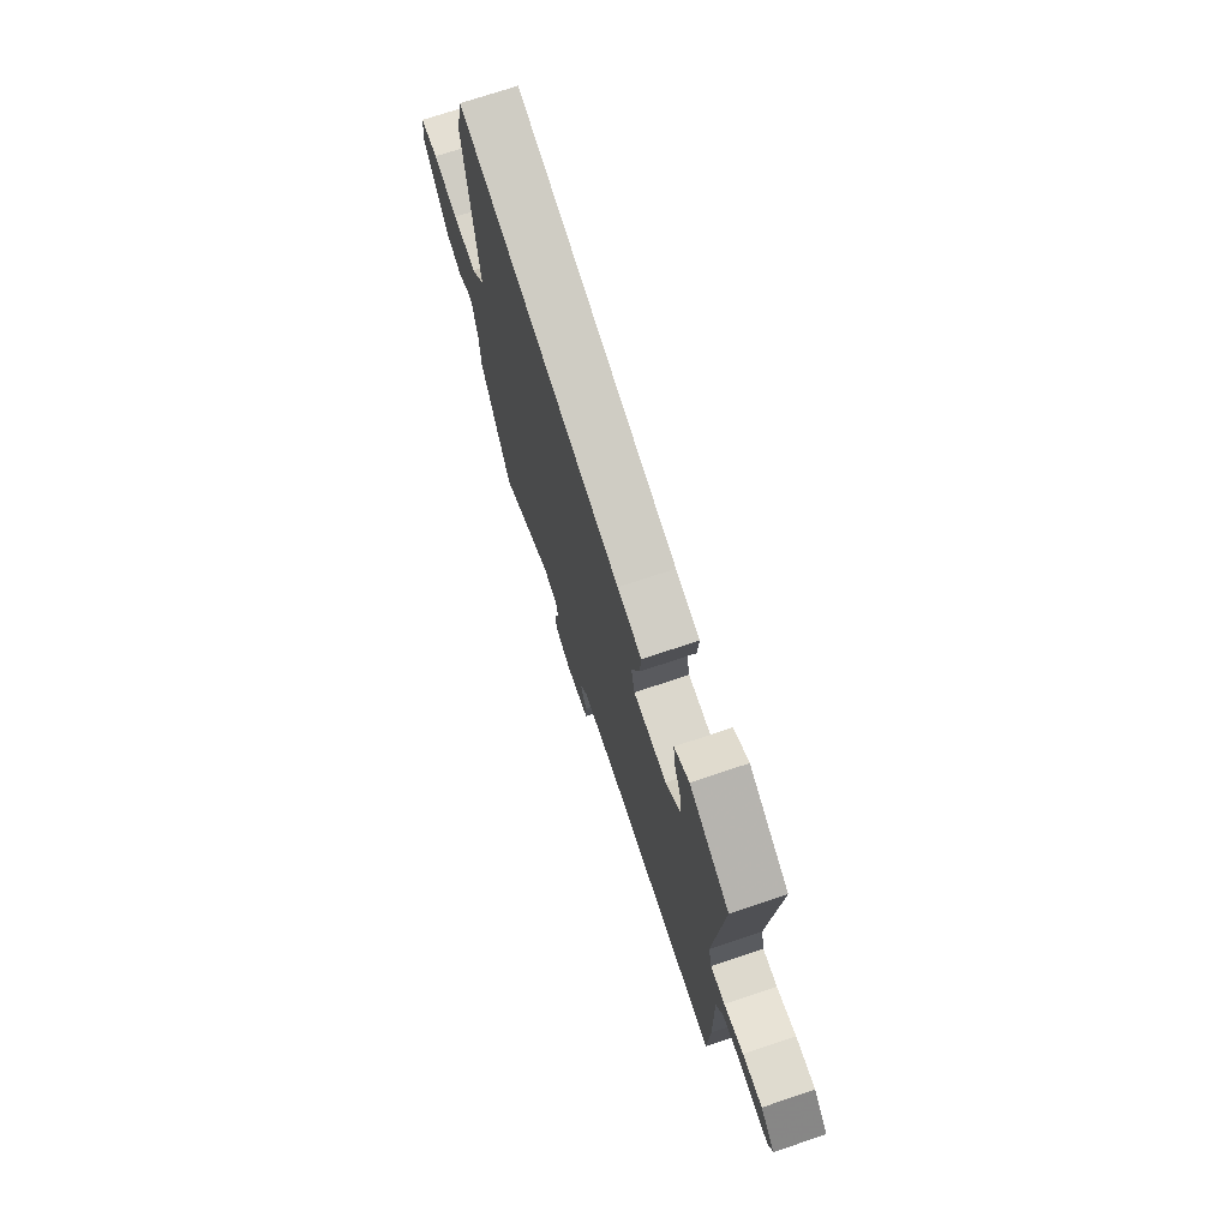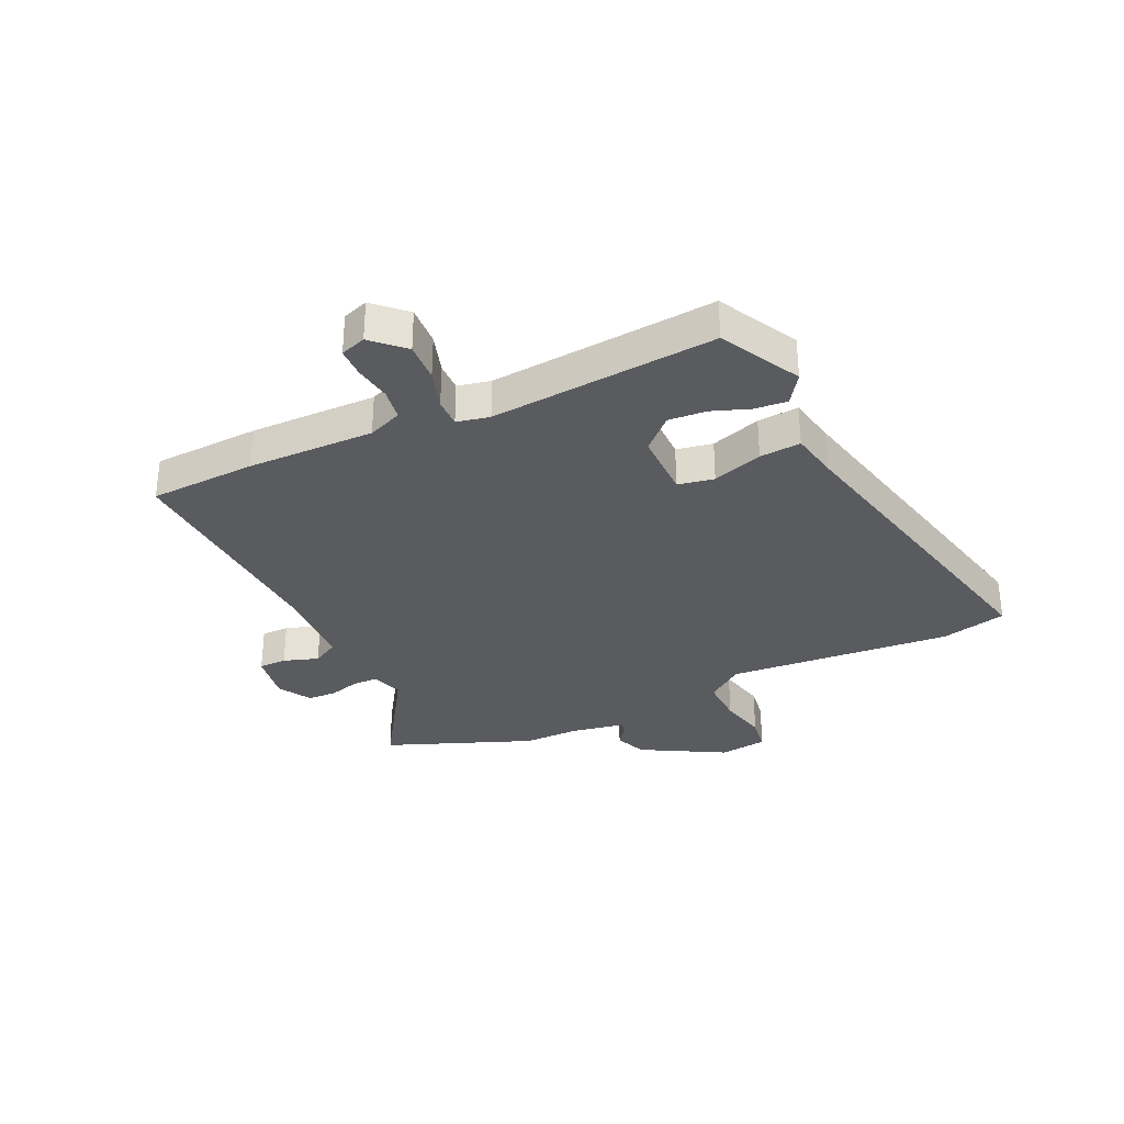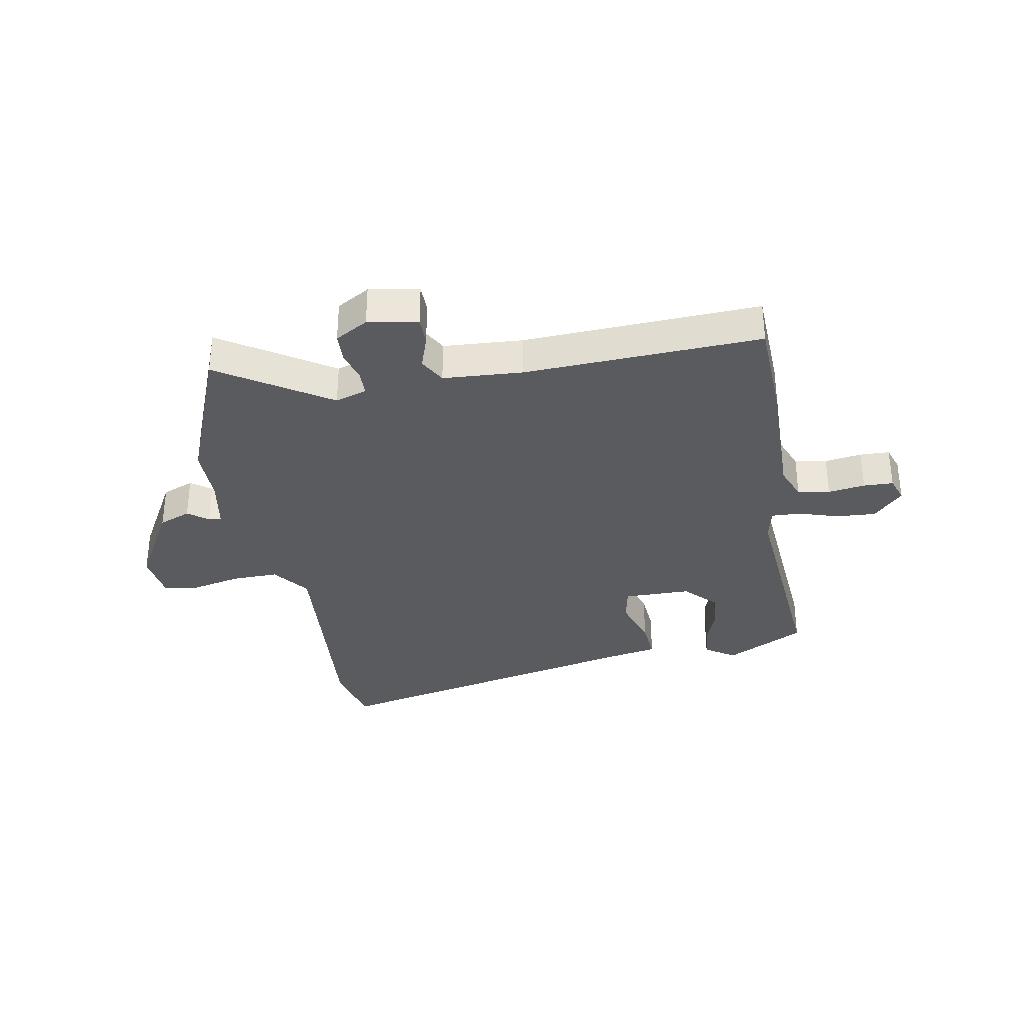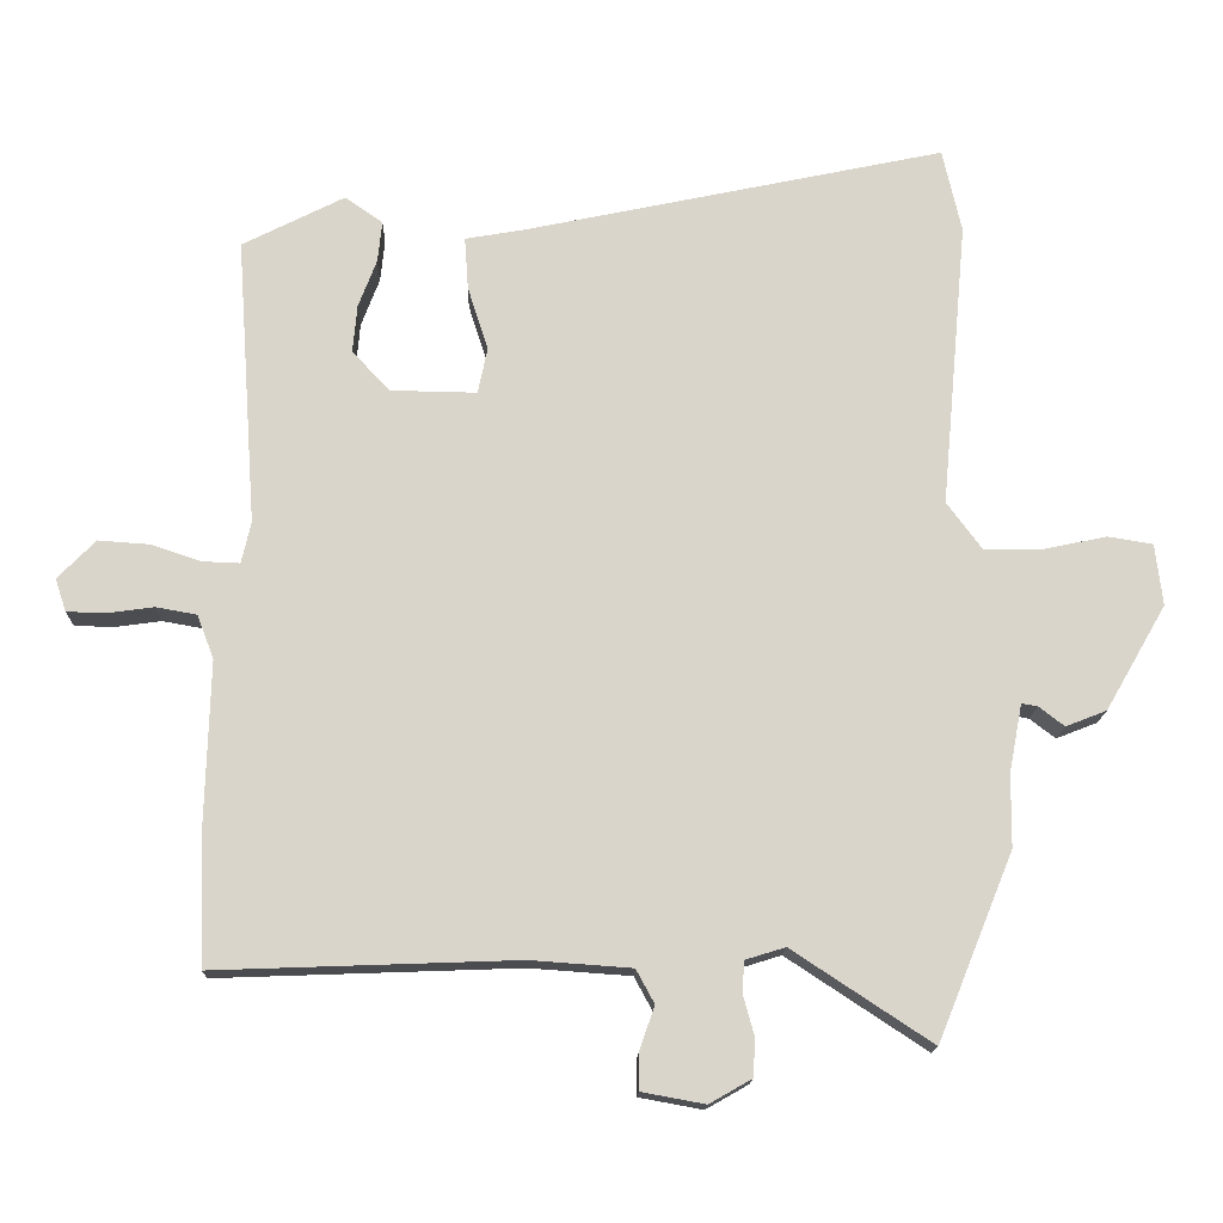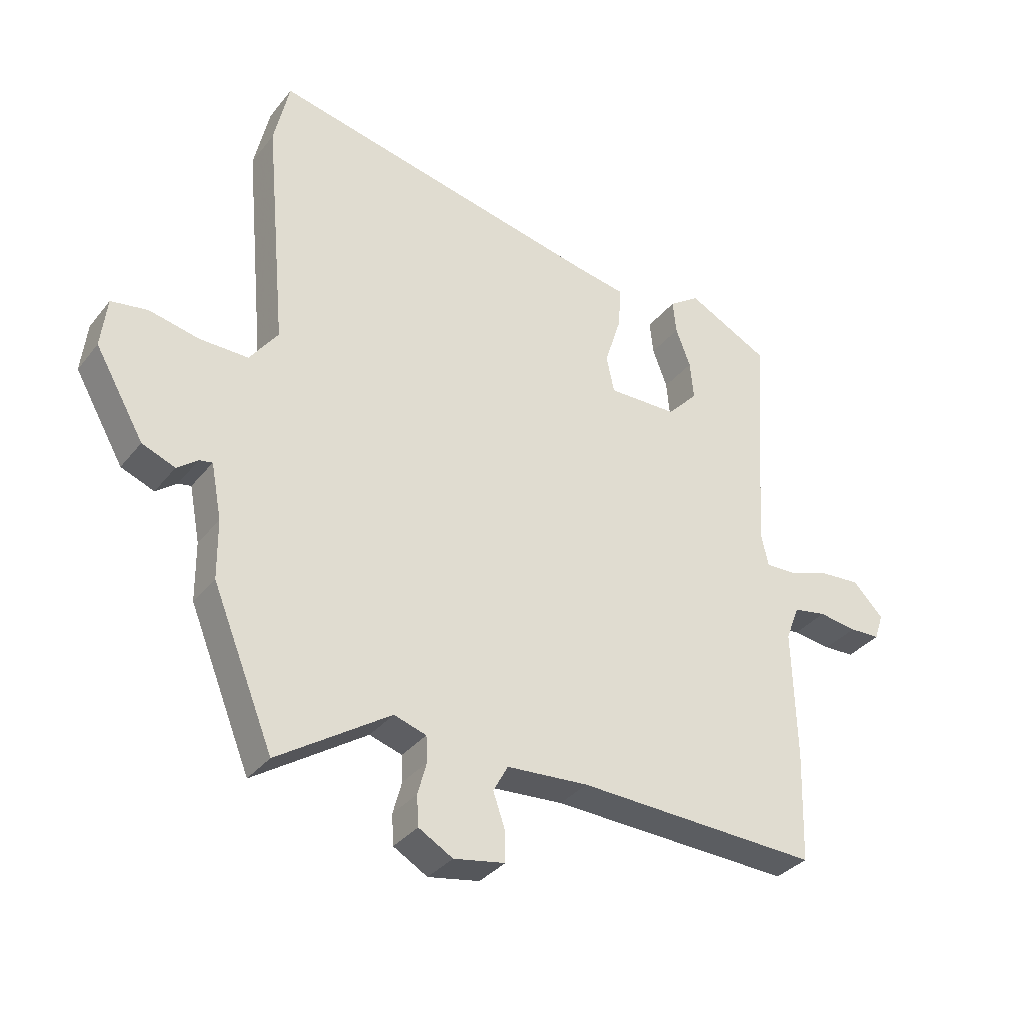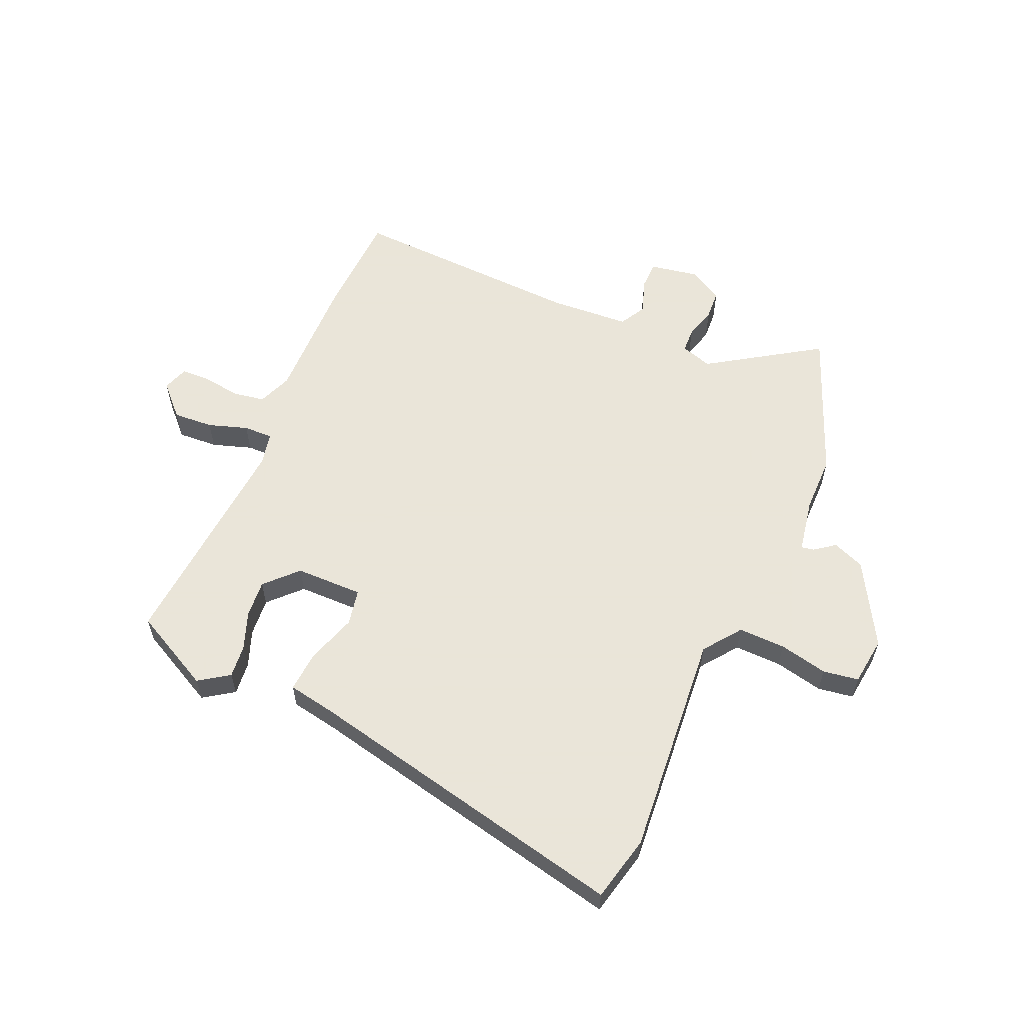
<metadata>
{"format":"obj","ext":"obj","renderer":"f3d","projection":"perspective","resolution":1024,"background":"white","views":[{"elev":73.9,"azim":-108.4,"up":"+Z"},{"elev":-32.2,"azim":-64.1,"up":"+Y"},{"elev":-33.5,"azim":-169.2,"up":"+Y"},{"elev":-15.5,"azim":-1.5,"up":"+Z"},{"elev":-34.3,"azim":147.4,"up":"+Z"},{"elev":58.6,"azim":24.0,"up":"+Y"}]}
</metadata>
<code>
v 0.481 0.07 0.585
v 0.507 0.07 0.47
v 0.471 0.07 0.076
v 0.519 0.07 0.011
v 0.601 0.07 0.012
v 0.686 0.07 0.03
v 0.748 0.07 0.02
v 0.758 0.07 -0.065
v 0.675 0.07 -0.209
v 0.619 0.07 -0.231
v 0.584 0.07 -0.204
v 0.562 0.07 -0.2
v 0.544 0.07 -0.294
v 0.543 0.07 -0.394
v 0.439 0.07 -0.649
v 0.248 0.07 -0.523
v 0.193 0.07 -0.54
v 0.191 0.07 -0.584
v 0.206 0.07 -0.639
v 0.203 0.07 -0.69
v 0.145 0.07 -0.723
v 0.058 0.07 -0.707
v 0.058 0.07 -0.658
v 0.079 0.07 -0.597
v 0.054 0.07 -0.551
v -0.085 0.07 -0.541
v -0.498 0.07 -0.556
v -0.504 0.07 -0.369
v -0.498 0.07 -0.147
v -0.521 0.07 -0.087
v -0.577 0.07 -0.077
v -0.642 0.07 -0.086
v -0.694 0.07 -0.084
v -0.709 0.07 -0.039
v -0.657 0.07 0.014
v -0.587 0.07 0.009
v -0.518 0.07 -0.014
v -0.467 0.07 -0.016
v -0.454 0.07 0.041
v -0.482 0.07 0.437
v -0.342 0.07 0.508
v -0.29 0.07 0.472
v -0.296 0.07 0.415
v -0.321 0.07 0.349
v -0.327 0.07 0.283
v -0.275 0.07 0.228
v -0.157 0.07 0.226
v -0.144 0.07 0.289
v -0.172 0.07 0.377
v -0.177 0.07 0.449
v -0.092 0.07 0.464
v 0.481 0 0.585
v 0.507 0 0.47
v 0.471 0 0.076
v 0.519 0 0.011
v 0.601 0 0.012
v 0.686 0 0.03
v 0.748 0 0.02
v 0.758 0 -0.065
v 0.675 0 -0.209
v 0.619 0 -0.231
v 0.584 0 -0.204
v 0.562 0 -0.2
v 0.544 0 -0.294
v 0.543 0 -0.394
v 0.439 0 -0.649
v 0.248 0 -0.523
v 0.193 0 -0.54
v 0.191 0 -0.584
v 0.206 0 -0.639
v 0.203 0 -0.69
v 0.145 0 -0.723
v 0.058 0 -0.707
v 0.058 0 -0.658
v 0.079 0 -0.597
v 0.054 0 -0.551
v -0.085 0 -0.541
v -0.498 0 -0.556
v -0.504 0 -0.369
v -0.498 0 -0.147
v -0.521 0 -0.087
v -0.577 0 -0.077
v -0.642 0 -0.086
v -0.694 0 -0.084
v -0.709 0 -0.039
v -0.657 0 0.014
v -0.587 0 0.009
v -0.518 0 -0.014
v -0.467 0 -0.016
v -0.454 0 0.041
v -0.482 0 0.437
v -0.342 0 0.508
v -0.29 0 0.472
v -0.296 0 0.415
v -0.321 0 0.349
v -0.327 0 0.283
v -0.275 0 0.228
v -0.157 0 0.226
v -0.144 0 0.289
v -0.172 0 0.377
v -0.177 0 0.449
v -0.092 0 0.464
f 48 49 50 51
f 47 48 51 1
f 41 42 43 44
f 39 40 41 44
f 38 39 44 45
f 34 35 36 37
f 34 37 38
f 31 32 33 34
f 30 31 34 38
f 29 30 38
f 26 27 28 29
f 25 26 29 38
f 21 22 23 24
f 19 20 21 24
f 18 19 24 25
f 17 18 25 38
f 13 14 15 16
f 12 13 16 17
f 8 9 10 11
f 8 11 12
f 5 6 7 8
f 4 5 8 12
f 3 4 12 17
f 47 1 2 3
f 46 47 3 17
f 17 38 45 46
f 102 101 100 99
f 52 102 99 98
f 95 94 93 92
f 95 92 91 90
f 96 95 90 89
f 88 87 86 85
f 89 88 85
f 85 84 83 82
f 89 85 82 81
f 89 81 80
f 80 79 78 77
f 89 80 77 76
f 75 74 73 72
f 75 72 71 70
f 76 75 70 69
f 89 76 69 68
f 67 66 65 64
f 68 67 64 63
f 62 61 60 59
f 63 62 59
f 59 58 57 56
f 63 59 56 55
f 68 63 55 54
f 54 53 52 98
f 68 54 98 97
f 97 96 89 68
f 1 52 53 2
f 2 53 54 3
f 3 54 55 4
f 4 55 56 5
f 5 56 57 6
f 6 57 58 7
f 7 58 59 8
f 8 59 60 9
f 9 60 61 10
f 10 61 62 11
f 11 62 63 12
f 12 63 64 13
f 13 64 65 14
f 14 65 66 15
f 15 66 67 16
f 16 67 68 17
f 17 68 69 18
f 18 69 70 19
f 19 70 71 20
f 20 71 72 21
f 21 72 73 22
f 22 73 74 23
f 23 74 75 24
f 24 75 76 25
f 25 76 77 26
f 26 77 78 27
f 27 78 79 28
f 28 79 80 29
f 29 80 81 30
f 30 81 82 31
f 31 82 83 32
f 32 83 84 33
f 33 84 85 34
f 34 85 86 35
f 35 86 87 36
f 36 87 88 37
f 37 88 89 38
f 38 89 90 39
f 39 90 91 40
f 40 91 92 41
f 41 92 93 42
f 42 93 94 43
f 43 94 95 44
f 44 95 96 45
f 45 96 97 46
f 46 97 98 47
f 47 98 99 48
f 48 99 100 49
f 49 100 101 50
f 50 101 102 51
f 51 102 52 1

</code>
